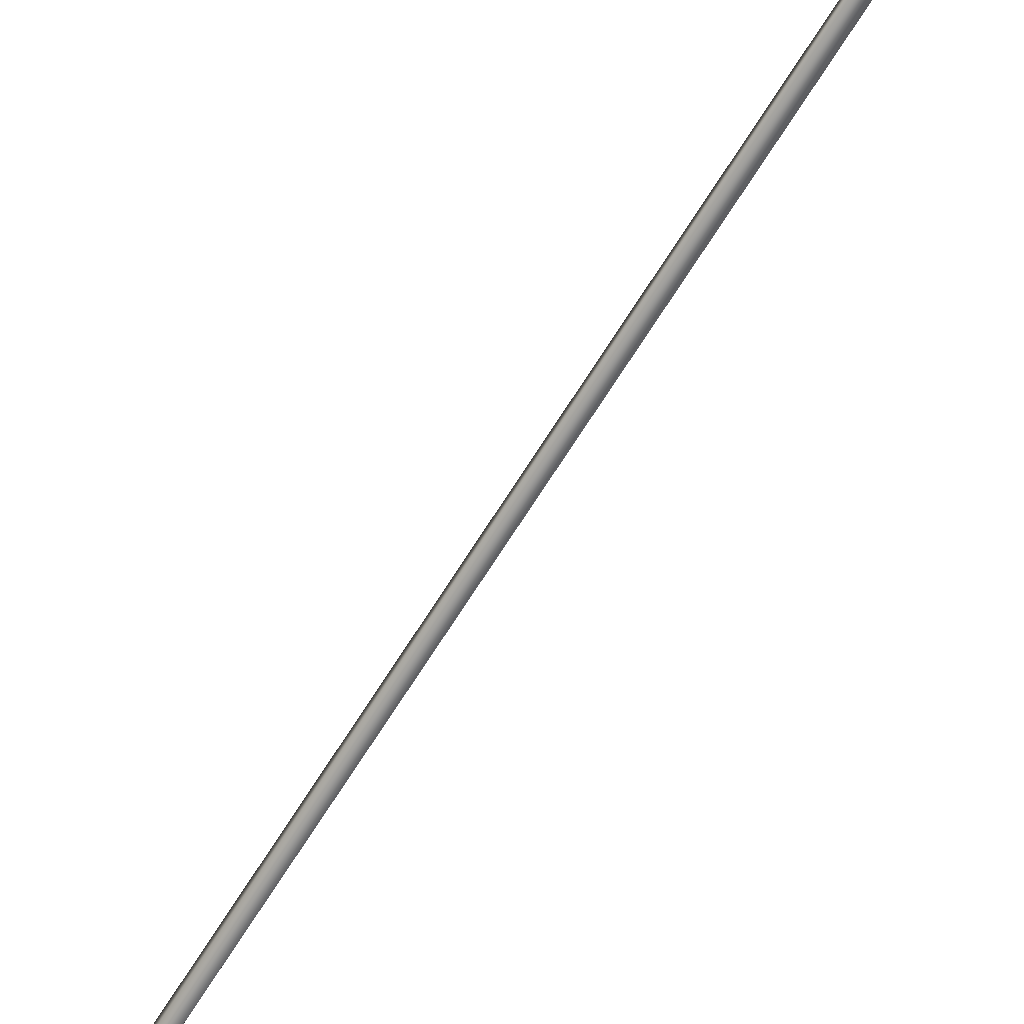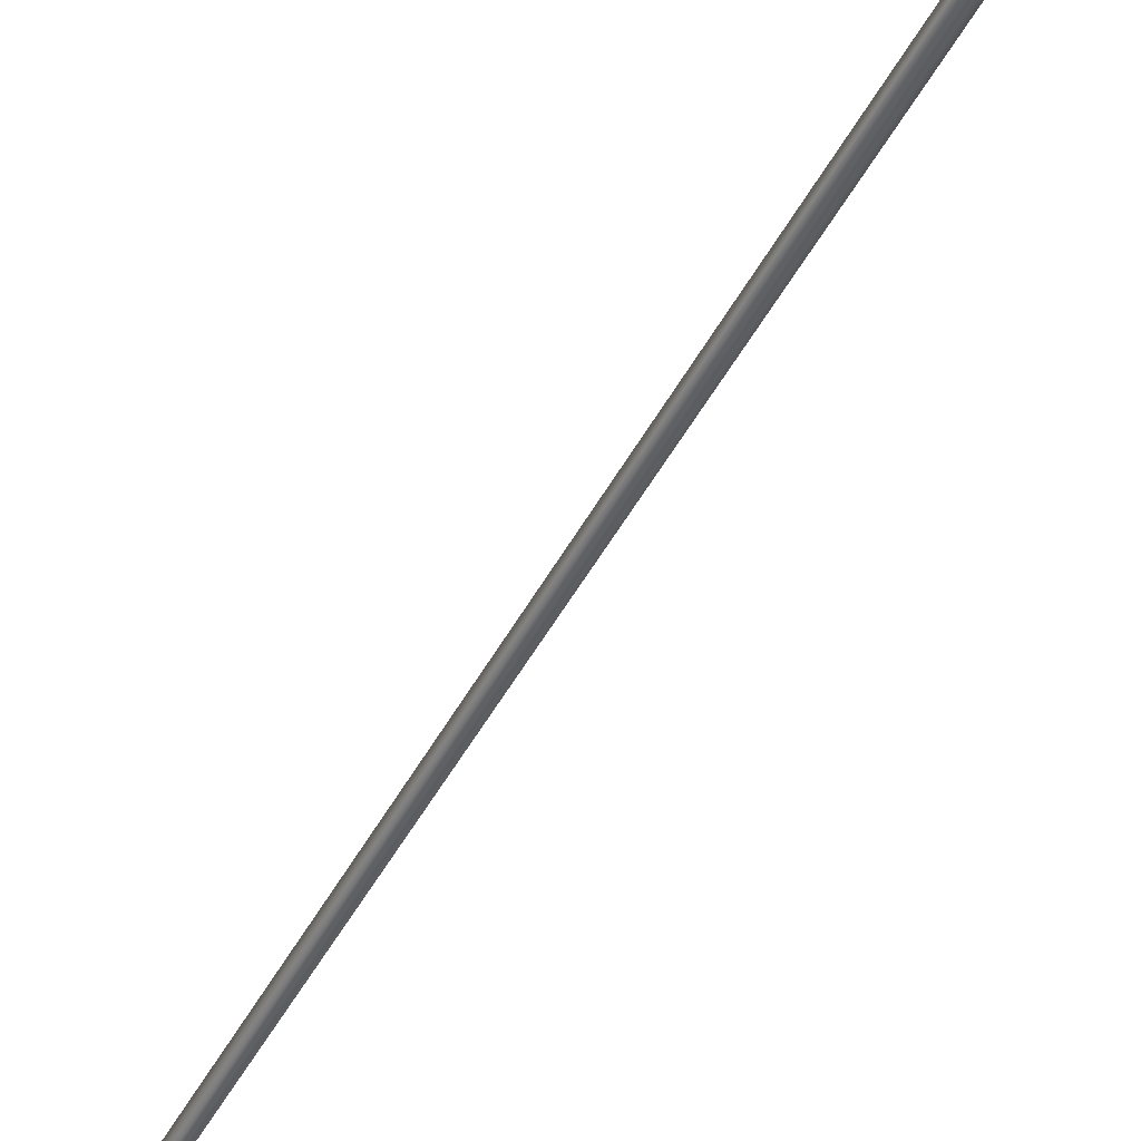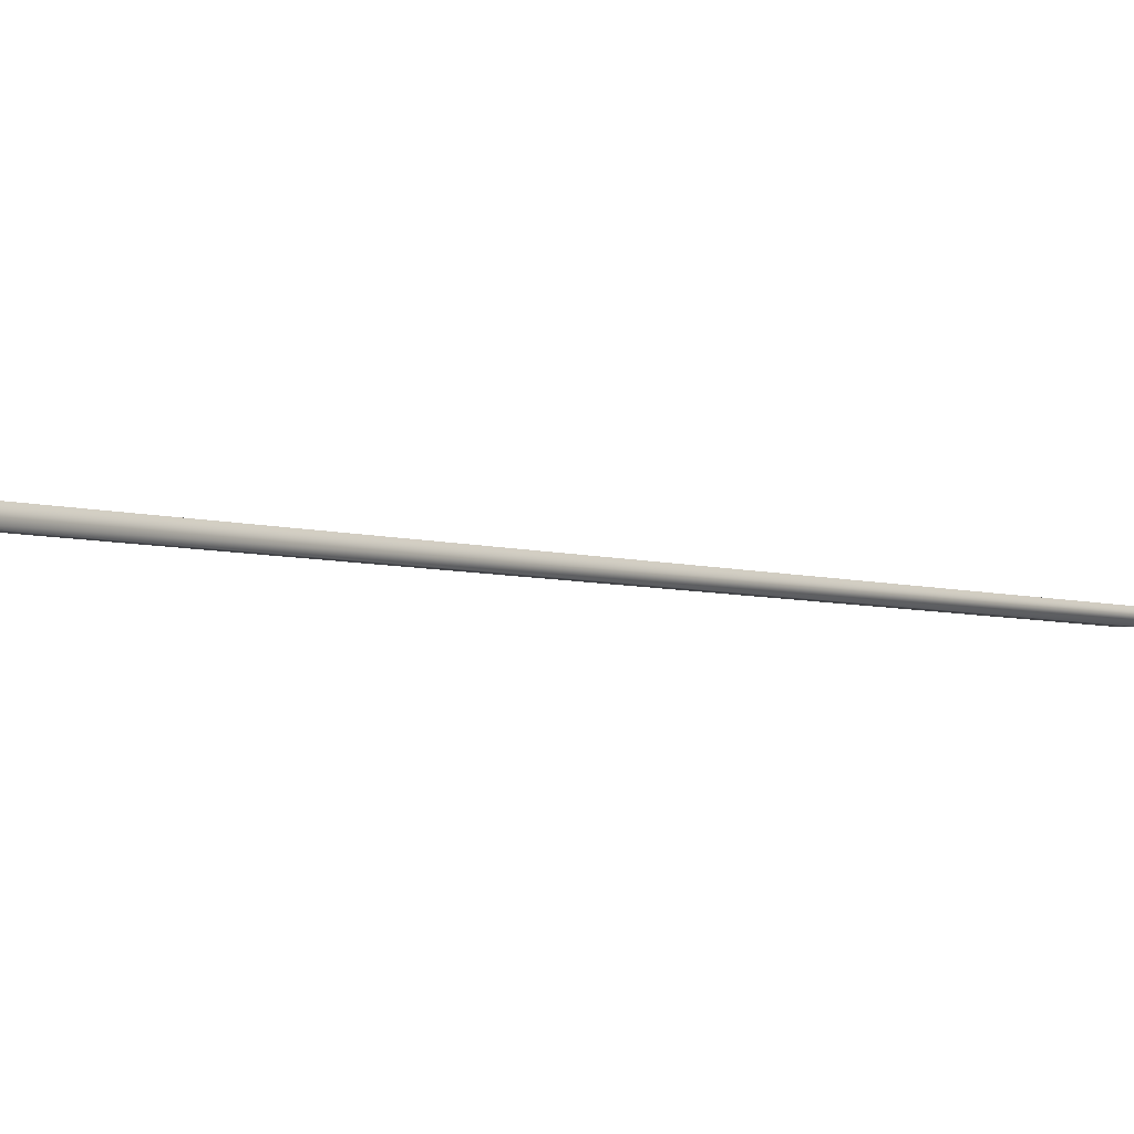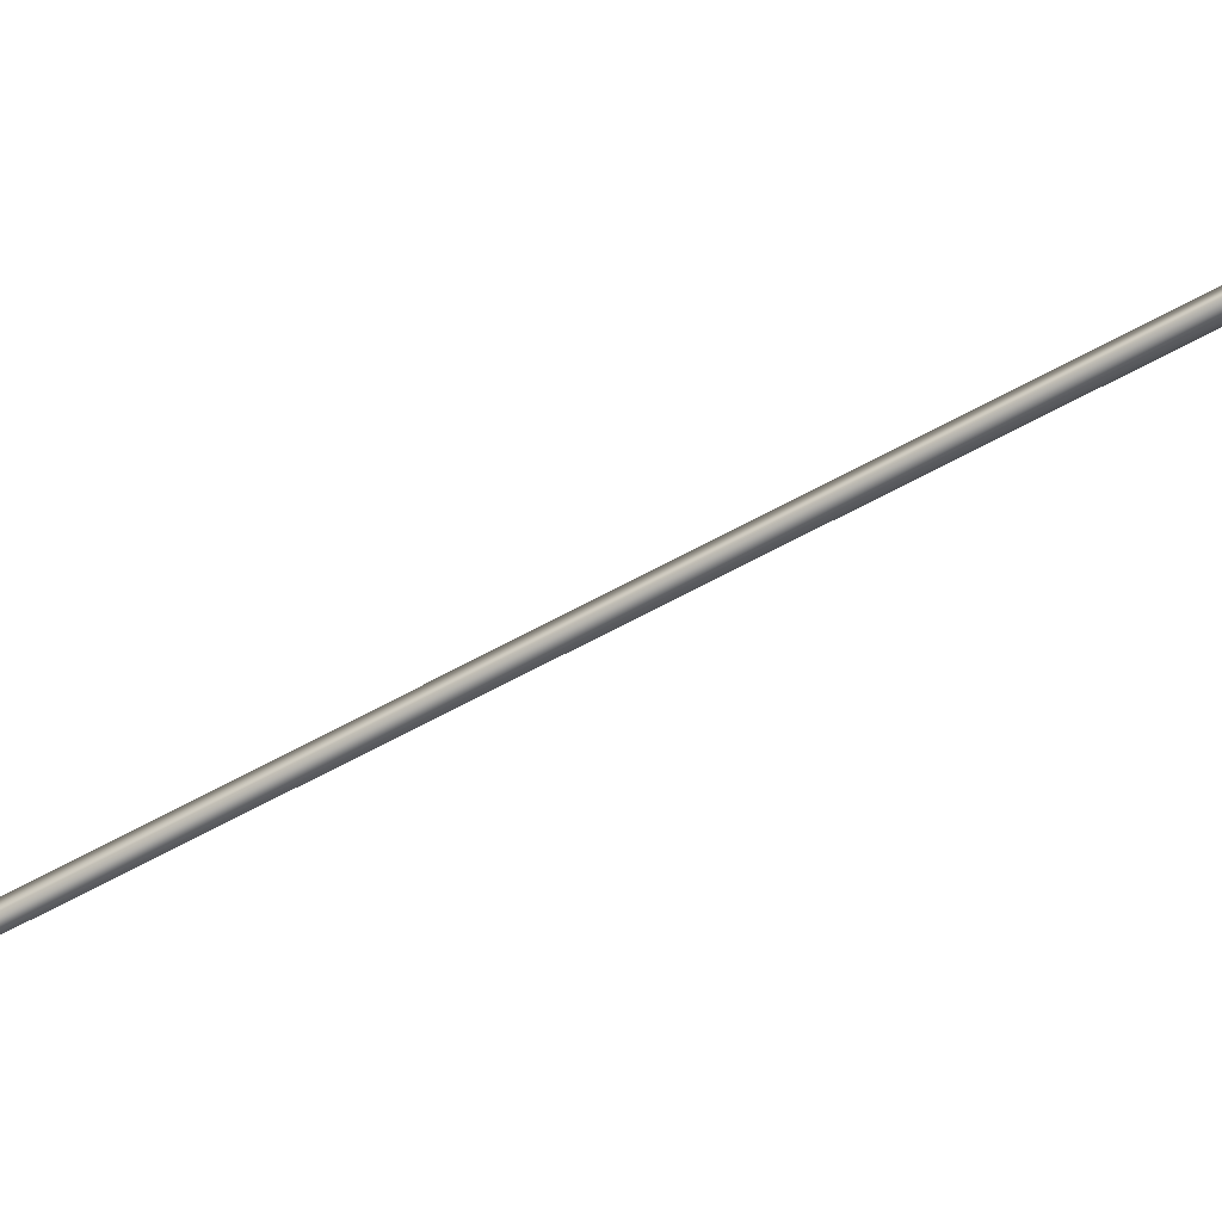
<metadata>
{"format":"obj","ext":"obj","renderer":"f3d","projection":"perspective","resolution":1024,"background":"white","views":[{"elev":-67.5,"azim":-12.8,"up":"+Y"},{"elev":-45.8,"azim":-7.2,"up":"+Y"},{"elev":-3.6,"azim":-125.7,"up":"+Y"},{"elev":-57.2,"azim":-40.3,"up":"+Y"}]}
</metadata>
<code>
v -61.3 23.73 -38.57
v -61.3 23.77 -38.57
v -62.59 23.73 -42.33
v -62.59 23.77 -42.33
v -62.55 23.77 -42.34
v -62.55 23.73 -42.34
v -61.26 23.73 -38.58
v -61.26 23.77 -38.58
f 1 2 3
f 3 2 4
f 5 6 4
f 4 6 3
f 7 1 6
f 6 1 3
f 8 5 2
f 2 5 4
f 2 1 8
f 8 1 7
f 8 7 5
f 5 7 6

</code>
